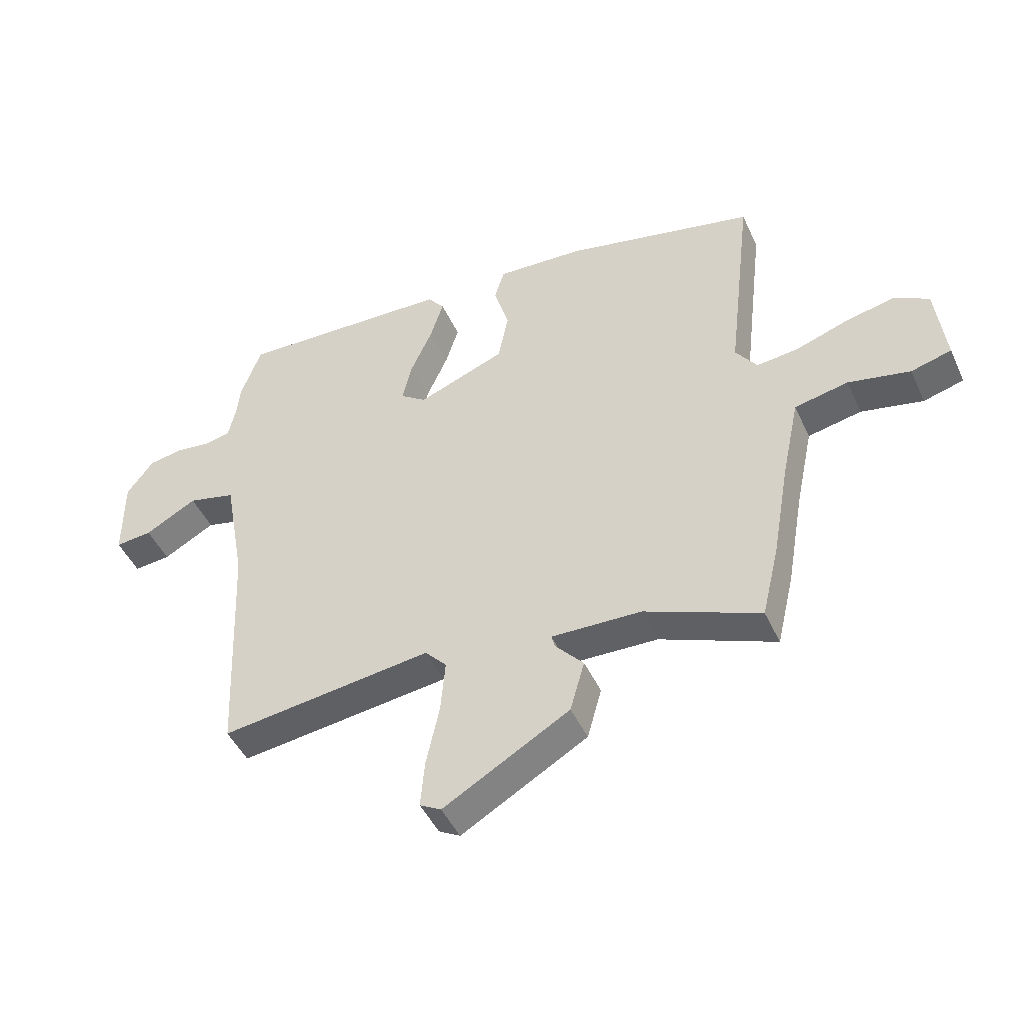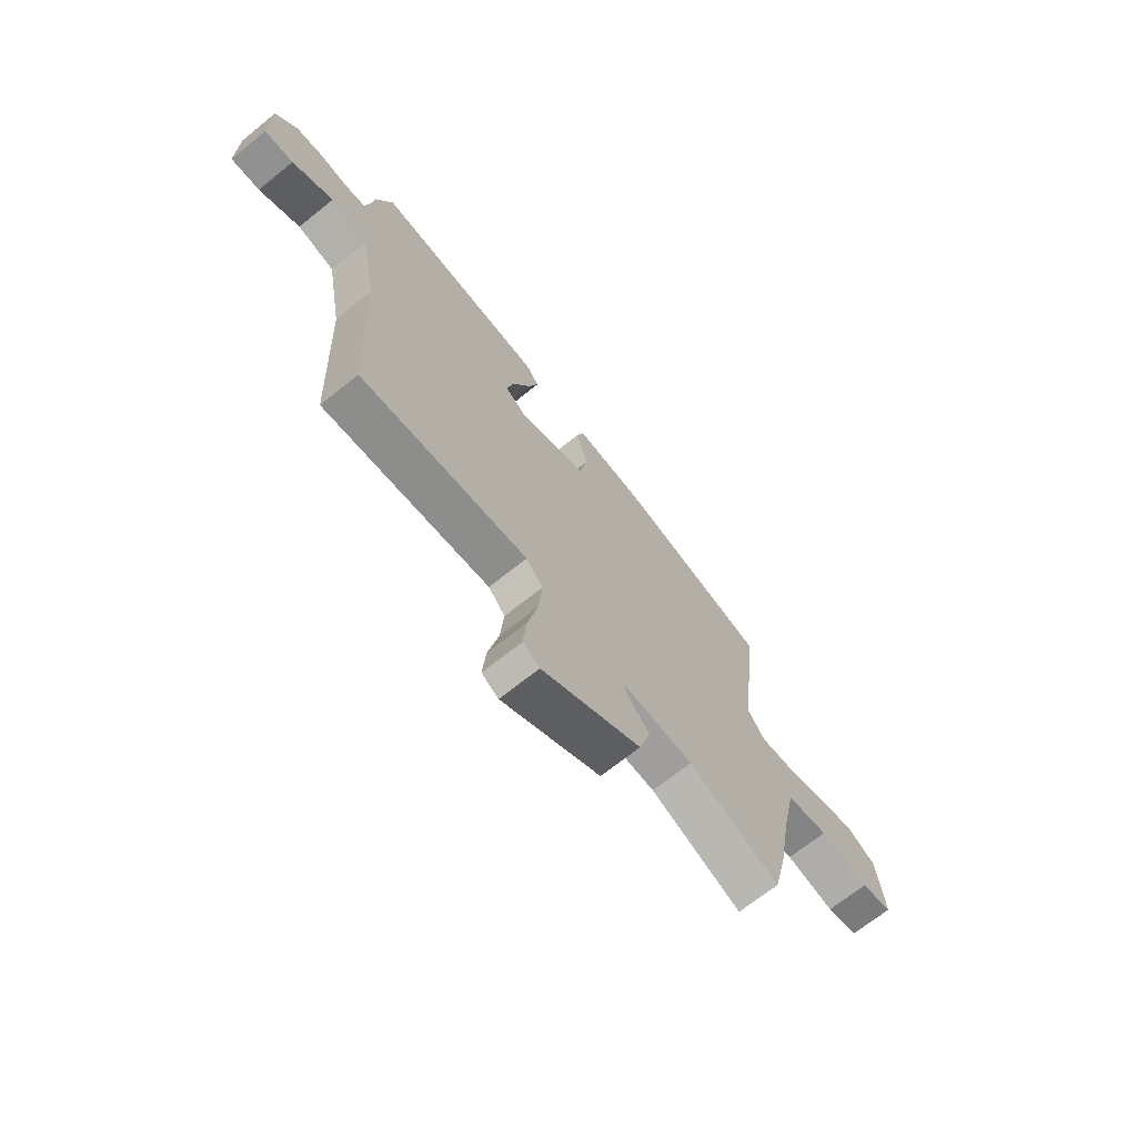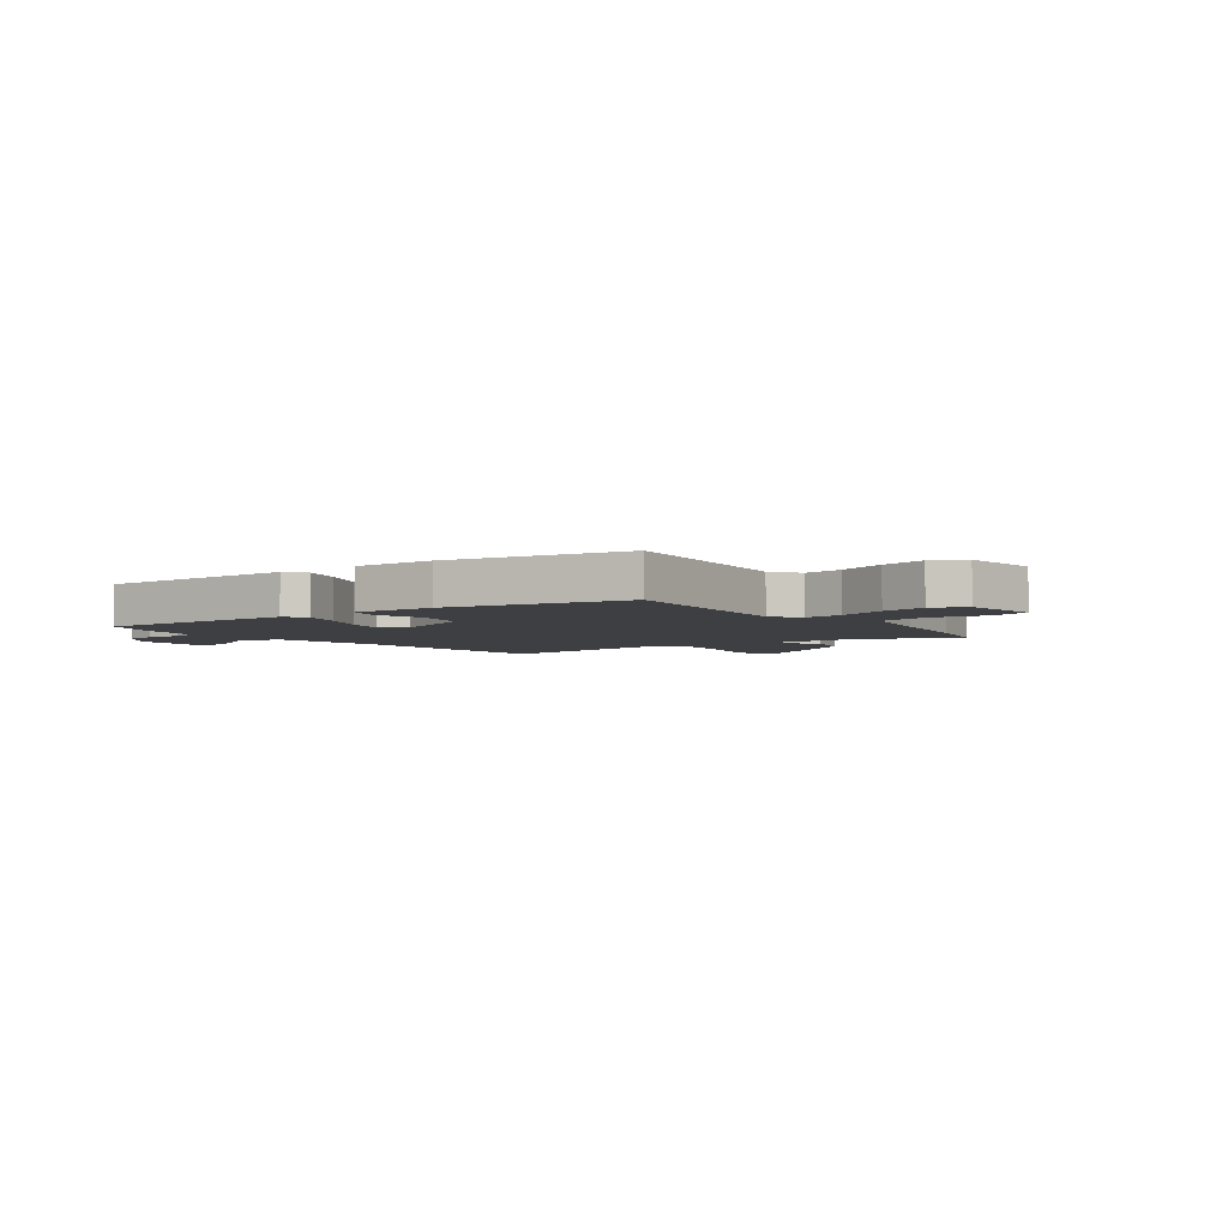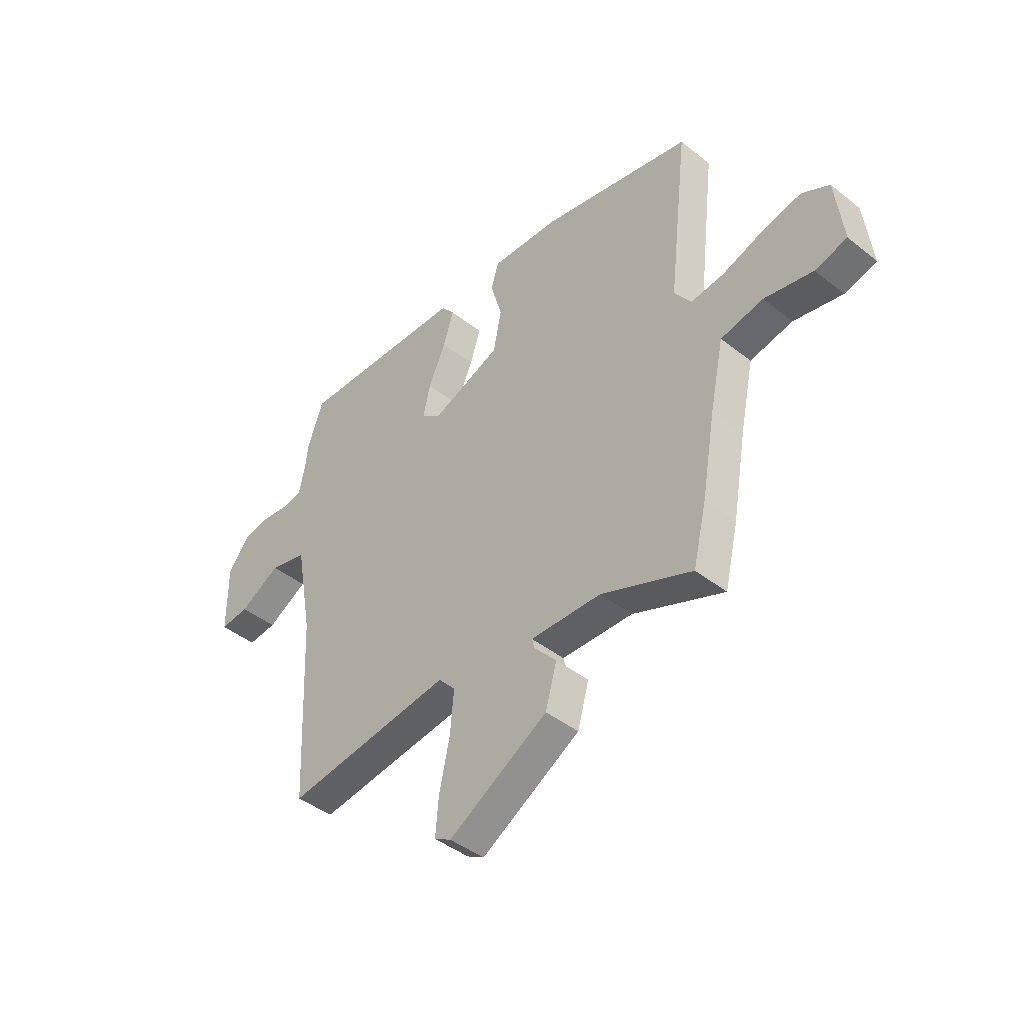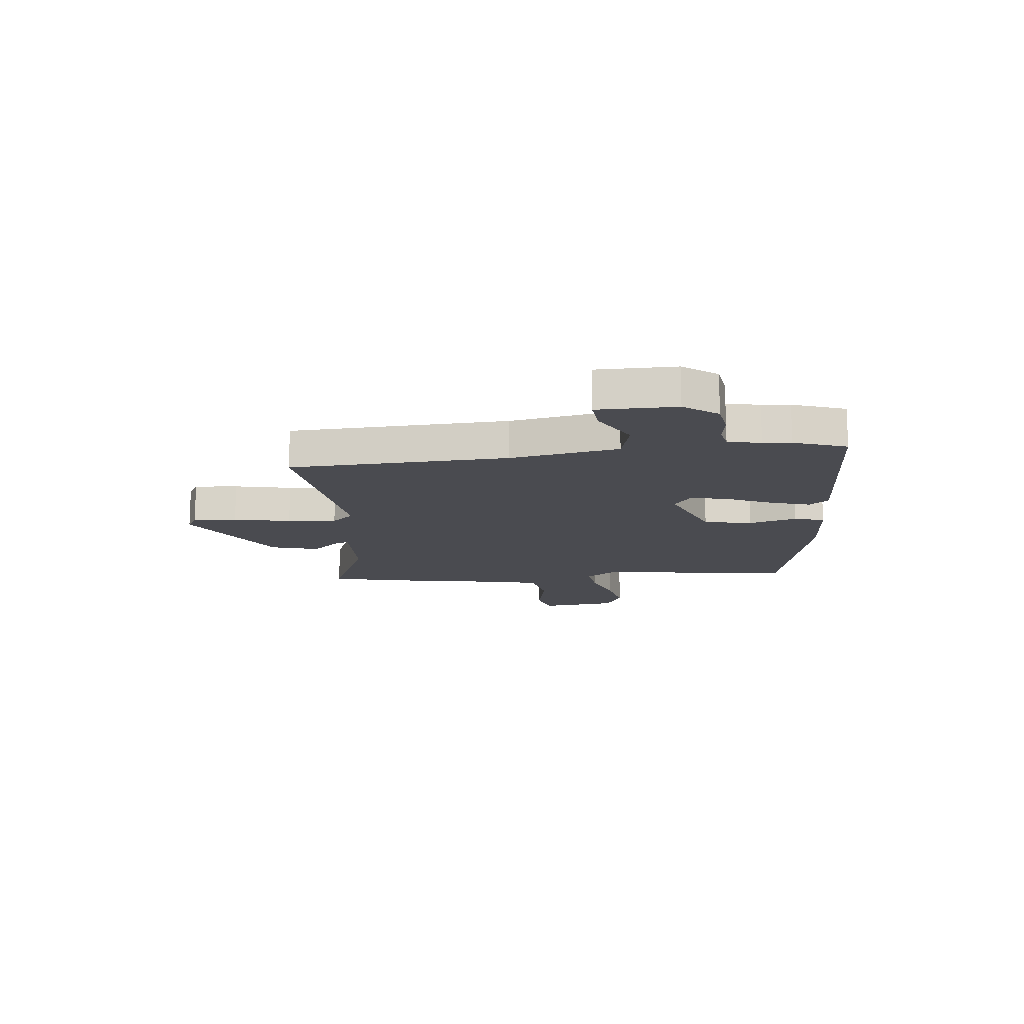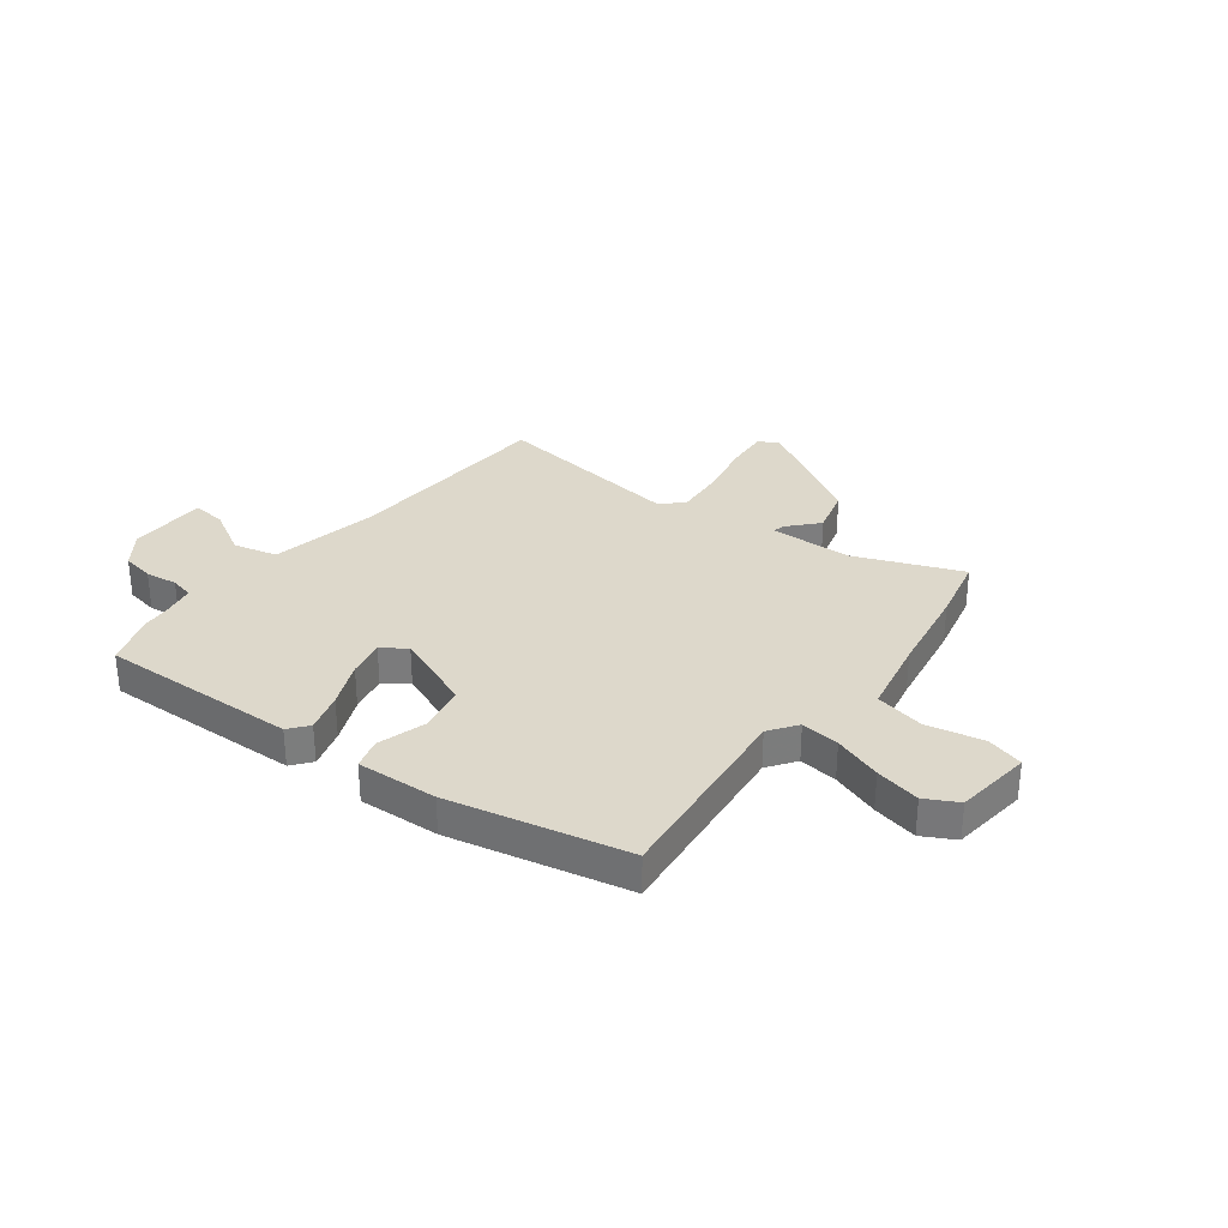
<metadata>
{"format":"obj","ext":"obj","renderer":"f3d","projection":"perspective","resolution":1024,"background":"white","views":[{"elev":-46.7,"azim":23.9,"up":"+Z"},{"elev":-69.7,"azim":-51.3,"up":"+Z"},{"elev":-4.3,"azim":37.8,"up":"+Y"},{"elev":-43.5,"azim":47.1,"up":"+Z"},{"elev":-14.4,"azim":-83.9,"up":"+Y"},{"elev":31.3,"azim":37.9,"up":"+Y"}]}
</metadata>
<code>
v 0.521 0.07 0.41
v 0.477 0.07 0.038
v 0.514 0.07 -0.015
v 0.587 0.07 -0.007
v 0.678 0.07 0.024
v 0.763 0.07 0.042
v 0.823 0.07 0.009
v 0.839 0.07 -0.136
v 0.769 0.07 -0.155
v 0.662 0.07 -0.132
v 0.569 0.07 -0.151
v 0.538 0.07 -0.296
v 0.508 0.07 -0.466
v 0.478 0.07 -0.592
v 0.279 0.07 -0.51
v 0.123 0.07 -0.505
v 0.129 0.07 -0.528
v 0.178 0.07 -0.583
v 0.153 0.07 -0.672
v -0.065 0.07 -0.798
v -0.102 0.07 -0.777
v -0.095 0.07 -0.695
v -0.072 0.07 -0.588
v -0.064 0.07 -0.496
v -0.101 0.07 -0.455
v -0.468 0.07 -0.501
v -0.487 0.07 -0.092
v -0.524 0.07 0.111
v -0.607 0.07 0.132
v -0.697 0.07 0.082
v -0.761 0.07 0.076
v -0.762 0.07 0.224
v -0.715 0.07 0.287
v -0.654 0.07 0.297
v -0.593 0.07 0.289
v -0.549 0.07 0.298
v -0.536 0.07 0.36
v -0.531 0.07 0.413
v -0.496 0.07 0.512
v -0.122 0.07 0.497
v -0.093 0.07 0.46
v -0.116 0.07 0.386
v -0.154 0.07 0.3
v -0.17 0.07 0.229
v -0.125 0.07 0.197
v 0.027 0.07 0.256
v 0.045 0.07 0.347
v 0.019 0.07 0.437
v 0.036 0.07 0.494
v 0.188 0.07 0.485
v 0.521 0 0.41
v 0.477 0 0.038
v 0.514 0 -0.015
v 0.587 0 -0.007
v 0.678 0 0.024
v 0.763 0 0.042
v 0.823 0 0.009
v 0.839 0 -0.136
v 0.769 0 -0.155
v 0.662 0 -0.132
v 0.569 0 -0.151
v 0.538 0 -0.296
v 0.508 0 -0.466
v 0.478 0 -0.592
v 0.279 0 -0.51
v 0.123 0 -0.505
v 0.129 0 -0.528
v 0.178 0 -0.583
v 0.153 0 -0.672
v -0.065 0 -0.798
v -0.102 0 -0.777
v -0.095 0 -0.695
v -0.072 0 -0.588
v -0.064 0 -0.496
v -0.101 0 -0.455
v -0.468 0 -0.501
v -0.487 0 -0.092
v -0.524 0 0.111
v -0.607 0 0.132
v -0.697 0 0.082
v -0.761 0 0.076
v -0.762 0 0.224
v -0.715 0 0.287
v -0.654 0 0.297
v -0.593 0 0.289
v -0.549 0 0.298
v -0.536 0 0.36
v -0.531 0 0.413
v -0.496 0 0.512
v -0.122 0 0.497
v -0.093 0 0.46
v -0.116 0 0.386
v -0.154 0 0.3
v -0.17 0 0.229
v -0.125 0 0.197
v 0.027 0 0.256
v 0.045 0 0.347
v 0.019 0 0.437
v 0.036 0 0.494
v 0.188 0 0.485
f 47 48 49 50
f 46 47 50 1
f 45 46 1 2
f 40 41 42 43
f 40 43 44
f 37 38 39 40
f 36 37 40 44
f 35 36 44 45
f 29 30 31 32
f 28 29 32 33
f 25 26 27
f 25 27 28
f 24 25 28
f 20 21 22 23
f 20 23 24
f 17 18 19 20
f 16 17 20 24
f 15 16 24 28
f 12 13 14 15
f 11 12 15 28
f 7 8 9 10
f 4 5 6 7
f 3 4 7 10
f 35 45 2 3
f 28 33 34 35
f 11 28 35
f 3 10 11 35
f 100 99 98 97
f 51 100 97 96
f 52 51 96 95
f 93 92 91 90
f 94 93 90
f 90 89 88 87
f 94 90 87 86
f 95 94 86 85
f 82 81 80 79
f 83 82 79 78
f 77 76 75
f 78 77 75
f 78 75 74
f 73 72 71 70
f 74 73 70
f 70 69 68 67
f 74 70 67 66
f 78 74 66 65
f 65 64 63 62
f 78 65 62 61
f 60 59 58 57
f 57 56 55 54
f 60 57 54 53
f 53 52 95 85
f 85 84 83 78
f 85 78 61
f 85 61 60 53
f 1 51 52 2
f 2 52 53 3
f 3 53 54 4
f 4 54 55 5
f 5 55 56 6
f 6 56 57 7
f 7 57 58 8
f 8 58 59 9
f 9 59 60 10
f 10 60 61 11
f 11 61 62 12
f 12 62 63 13
f 13 63 64 14
f 14 64 65 15
f 15 65 66 16
f 16 66 67 17
f 17 67 68 18
f 18 68 69 19
f 19 69 70 20
f 20 70 71 21
f 21 71 72 22
f 22 72 73 23
f 23 73 74 24
f 24 74 75 25
f 25 75 76 26
f 26 76 77 27
f 27 77 78 28
f 28 78 79 29
f 29 79 80 30
f 30 80 81 31
f 31 81 82 32
f 32 82 83 33
f 33 83 84 34
f 34 84 85 35
f 35 85 86 36
f 36 86 87 37
f 37 87 88 38
f 38 88 89 39
f 39 89 90 40
f 40 90 91 41
f 41 91 92 42
f 42 92 93 43
f 43 93 94 44
f 44 94 95 45
f 45 95 96 46
f 46 96 97 47
f 47 97 98 48
f 48 98 99 49
f 49 99 100 50
f 50 100 51 1

</code>
